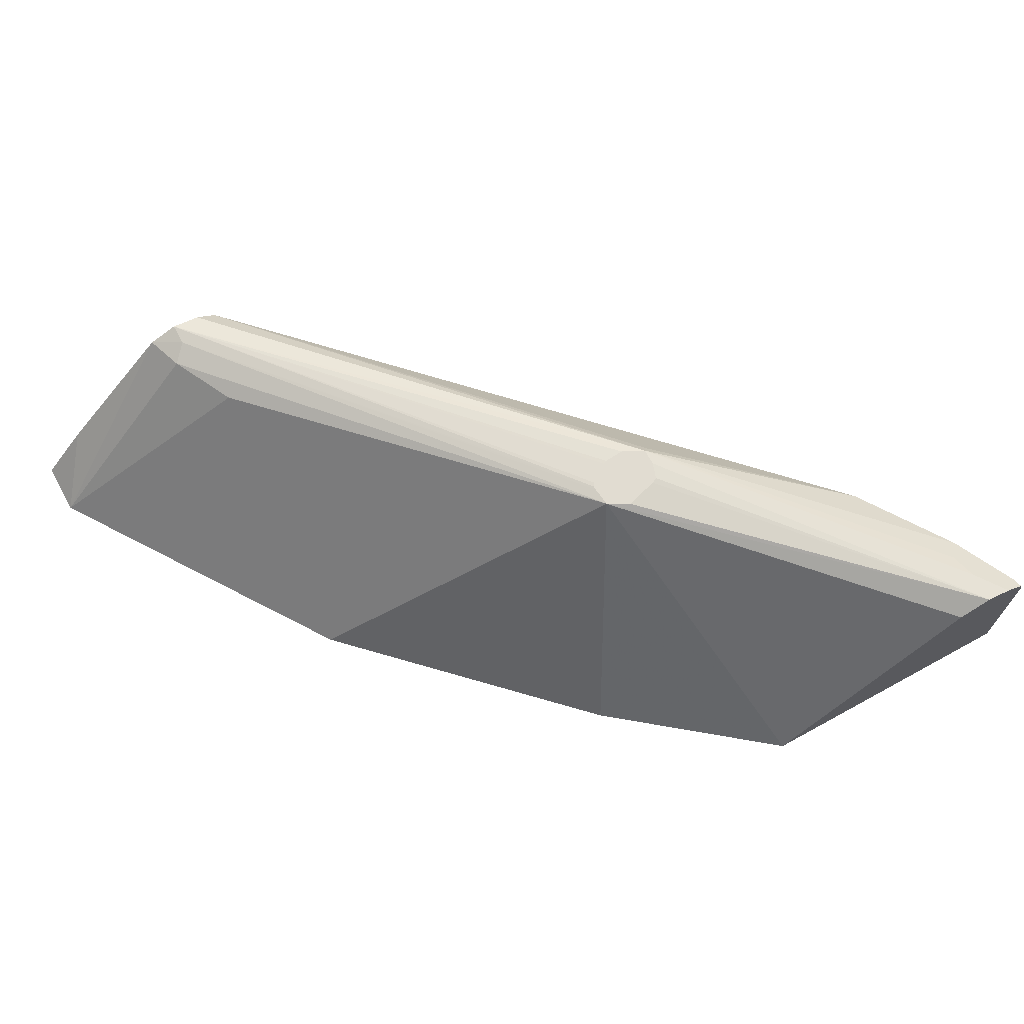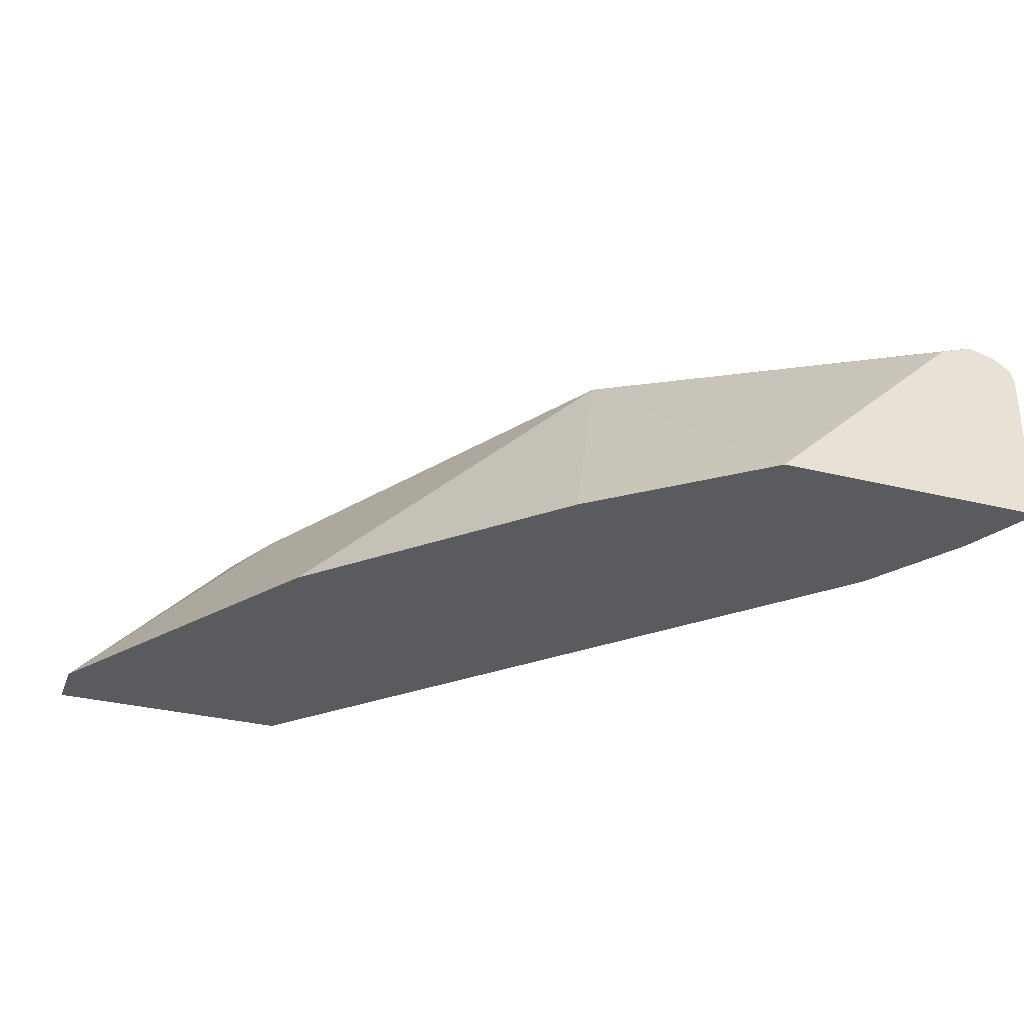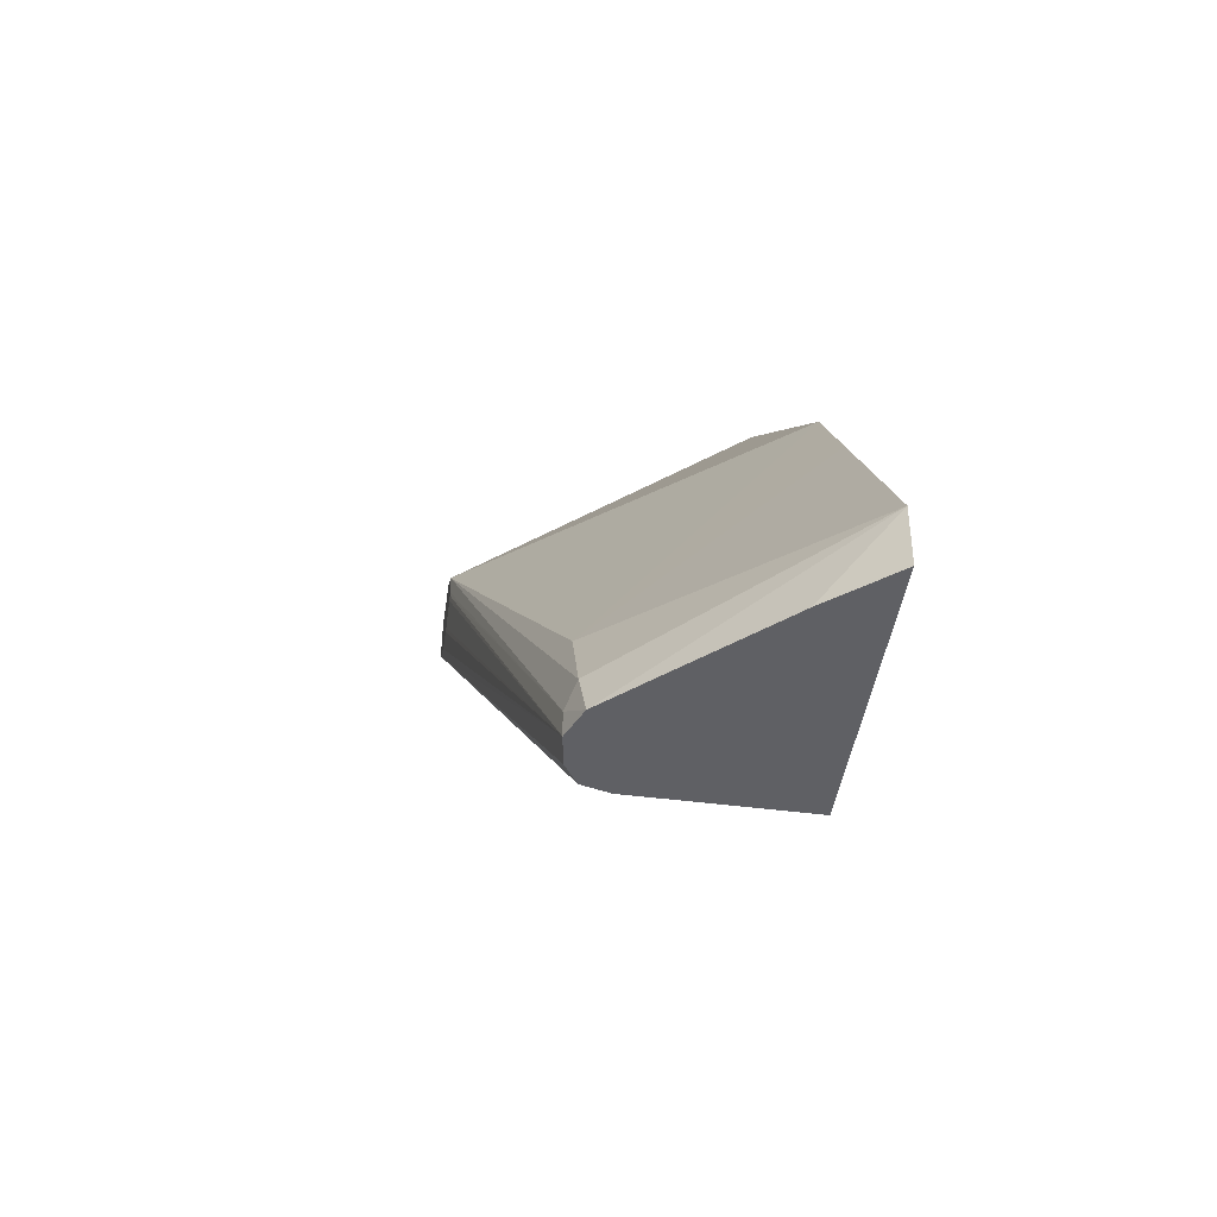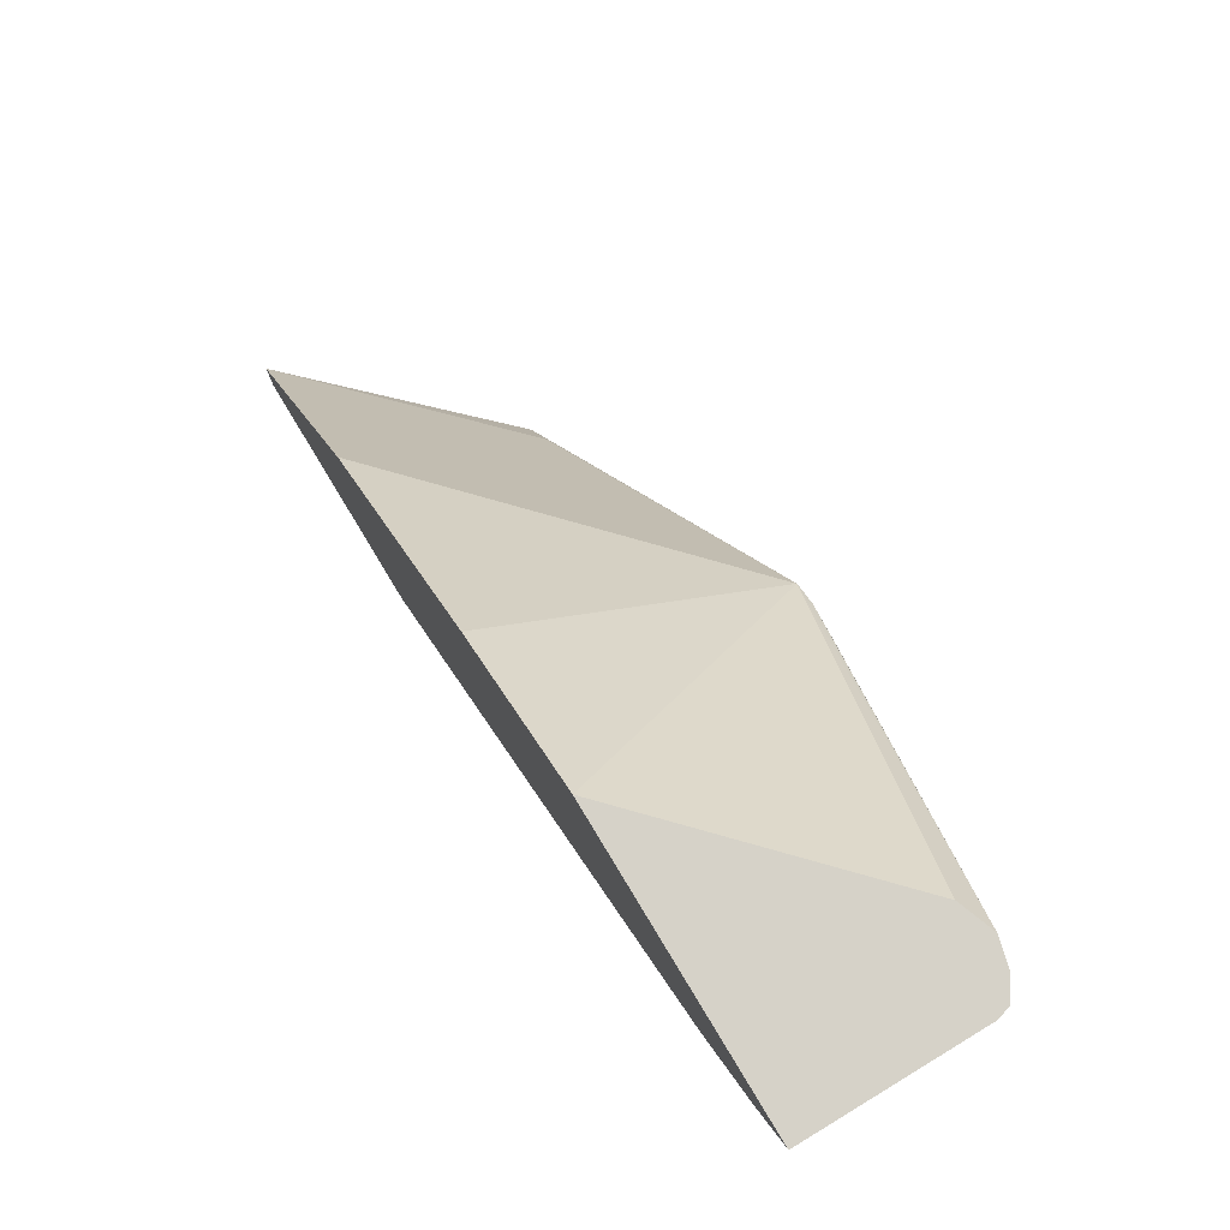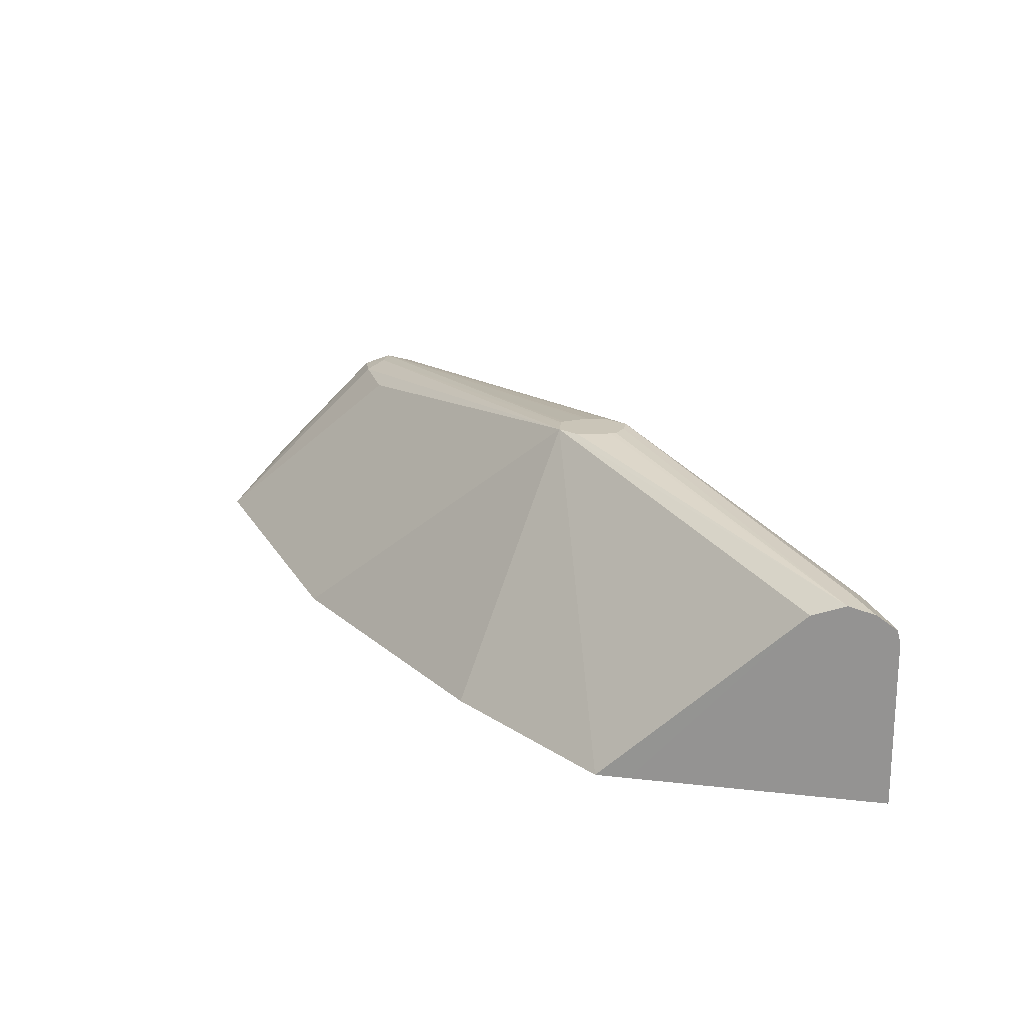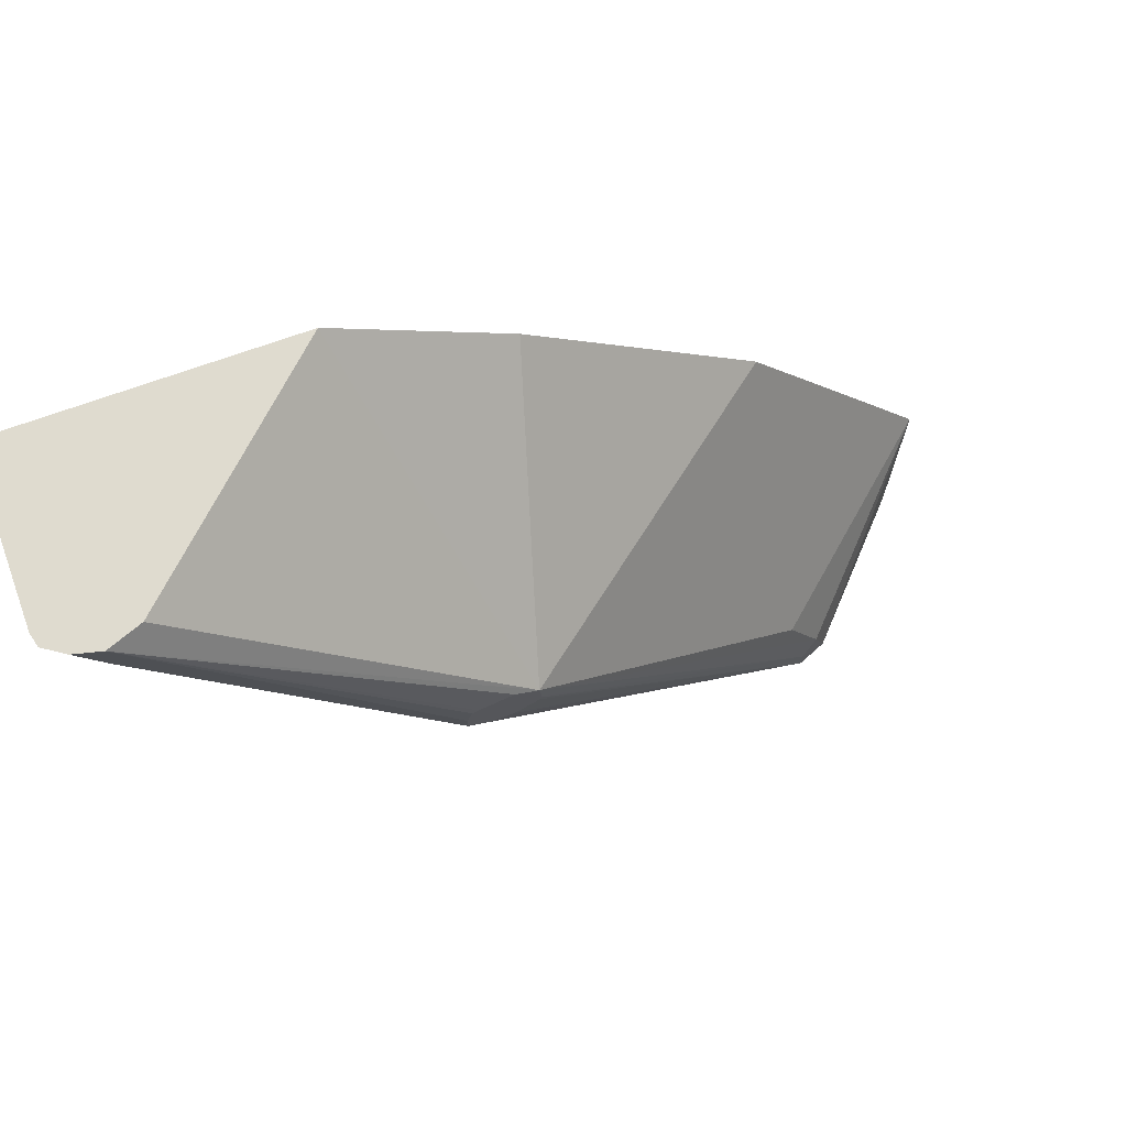
<metadata>
{"format":"obj","ext":"obj","renderer":"f3d","projection":"perspective","resolution":1024,"background":"white","views":[{"elev":69.2,"azim":-28.8,"up":"+Y"},{"elev":-32.6,"azim":-18.9,"up":"+Y"},{"elev":-43.8,"azim":-98.8,"up":"+Z"},{"elev":78.1,"azim":58.8,"up":"+Z"},{"elev":20.5,"azim":11.8,"up":"+Y"},{"elev":70.4,"azim":160.1,"up":"+Z"}]}
</metadata>
<code>
v 0.2176 -0.07415 -0.06336
v 0.2176 -0.1547 -0.06336
v 0.2143 -0.06082 -0.06336
v 0.4871 -0.06305 0.2178
v 0.08611 -0.1547 -0.06336
v 0.4871 -0.1547 0.2178
v 0.2085 -0.05695 -0.06336
v 0.3839 -0.02012 0.149
v 0.3868 -0.02579 0.1461
v 0.5215 -0.06305 0.2693
v 0.08611 -0.1547 -0.0518
v 0.1107 -0.1252 -0.06336
v 0.5215 -0.1547 0.2693
v 0.204 -0.05395 -0.06336
v 0.3725 -0.02012 0.1432
v 0.3839 -0.02012 0.1576
v 0.5157 -0.05158 0.2923
v 0.5129 -0.05445 0.2779
v 0.1891 -0.05158 -0.06336
v 0.5244 -0.06018 0.2836
v 0.5398 -0.06193 0.3093
v 0.5387 -0.06305 0.3037
v 0.5415 -0.06862 0.3093
v 0.5272 -0.07451 0.2808
v 0.5243 -0.1547 0.275
v 0.0862 -0.1547 -0.03458
v 0.1737 -0.05781 -0.06336
v 0.362 -0.02012 0.1439
v 0.3811 -0.02012 0.1662
v 0.5157 -0.05158 0.3093
v 0.5295 -0.05505 0.3093
v 0.1891 -0.05158 -0.05154
v 0.3484 -0.02012 0.1539
v 0.3496 -0.02012 0.1518
v 0.3601 -0.02012 0.1448
v 0.5415 -0.1546 0.3093
v 0.5414 -0.1547 0.3092
v 0.1549 -0.1547 0.06859
v 0.1977 -0.05588 -0.008568
v 0.1805 -0.05588 -0.04297
v 0.3782 -0.02012 0.1676
v 0.4984 -0.05799 0.3093
v 0.361 -0.02012 0.1726
v 0.3495 -0.02012 0.1662
v 0.3485 -0.02012 0.156
v 0.5308 -0.1547 0.3093
v 0.1893 -0.1547 0.1202
v 0.3956 -0.1547 0.3092
v 0.4127 -0.1547 0.3093
v 0.2753 -0.1547 0.2061
v 0.3097 -0.1547 0.2405
f 19 32 33
f 19 33 34
f 19 34 35
f 19 35 28
f 21 42 49
f 21 23 22
f 21 31 30
f 21 30 42
f 20 31 21
f 19 27 32
f 10 21 22
f 17 30 31
f 16 29 30
f 15 19 28
f 12 26 27
f 11 26 12
f 10 25 13
f 10 24 25
f 10 23 24
f 10 22 23
f 21 49 46
f 17 31 20
f 21 46 36
f 30 44 42
f 23 36 25
f 10 20 21
f 44 51 48
f 44 50 51
f 44 47 50
f 42 44 48
f 39 44 40
f 39 47 44
f 38 47 39
f 36 46 37
f 32 45 33
f 32 44 45
f 32 40 44
f 30 43 44
f 30 41 43
f 29 41 30
f 27 40 32
f 26 40 27
f 26 39 40
f 26 38 39
f 25 36 37
f 23 25 24
f 21 36 23
f 10 17 20
f 42 48 49
f 8 19 15
f 2 38 26
f 2 47 38
f 2 50 47
f 2 51 50
f 2 48 51
f 2 49 48
f 2 46 49
f 2 37 46
f 2 25 37
f 2 13 25
f 2 6 13
f 1 6 2
f 1 4 6
f 1 3 4
f 1 7 3
f 1 14 7
f 1 27 19
f 10 18 17
f 1 12 27
f 1 5 12
f 1 2 5
f 2 26 11
f 2 11 5
f 1 19 14
f 3 8 9
f 3 7 8
f 8 14 19
f 8 18 10
f 8 17 18
f 8 16 30
f 8 29 16
f 8 41 29
f 8 43 41
f 8 44 43
f 8 45 44
f 8 33 45
f 8 30 17
f 8 35 34
f 8 34 33
f 4 9 8
f 4 10 13
f 4 13 6
f 4 8 10
f 5 11 12
f 7 14 8
f 8 15 28
f 8 28 35
f 3 9 4

</code>
